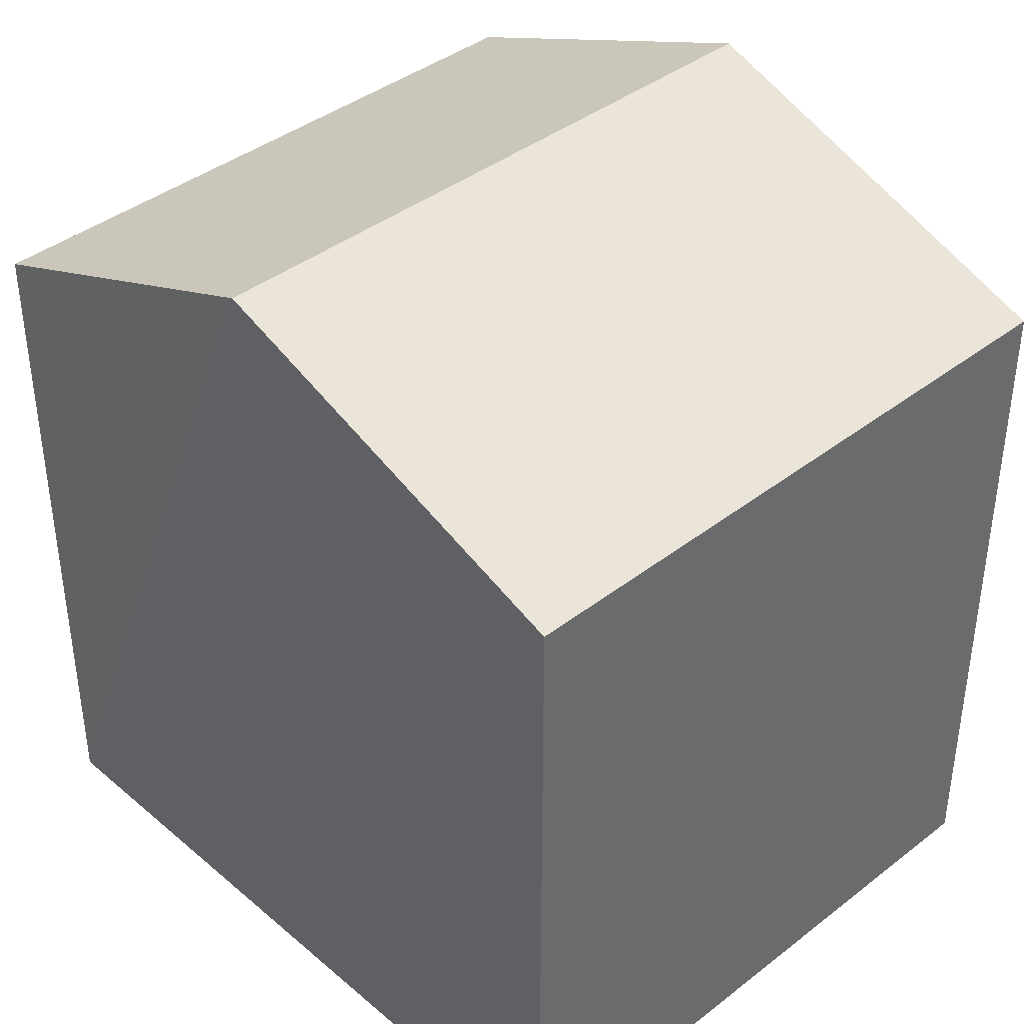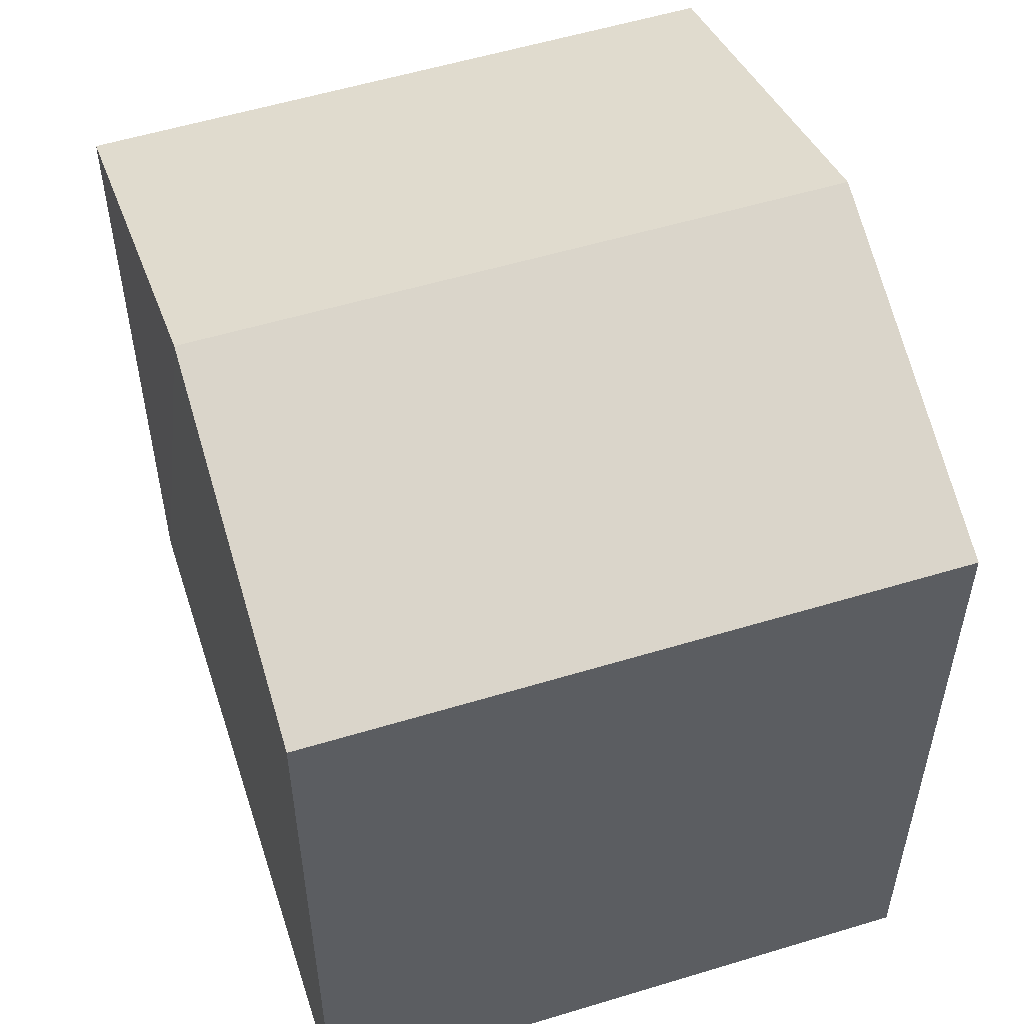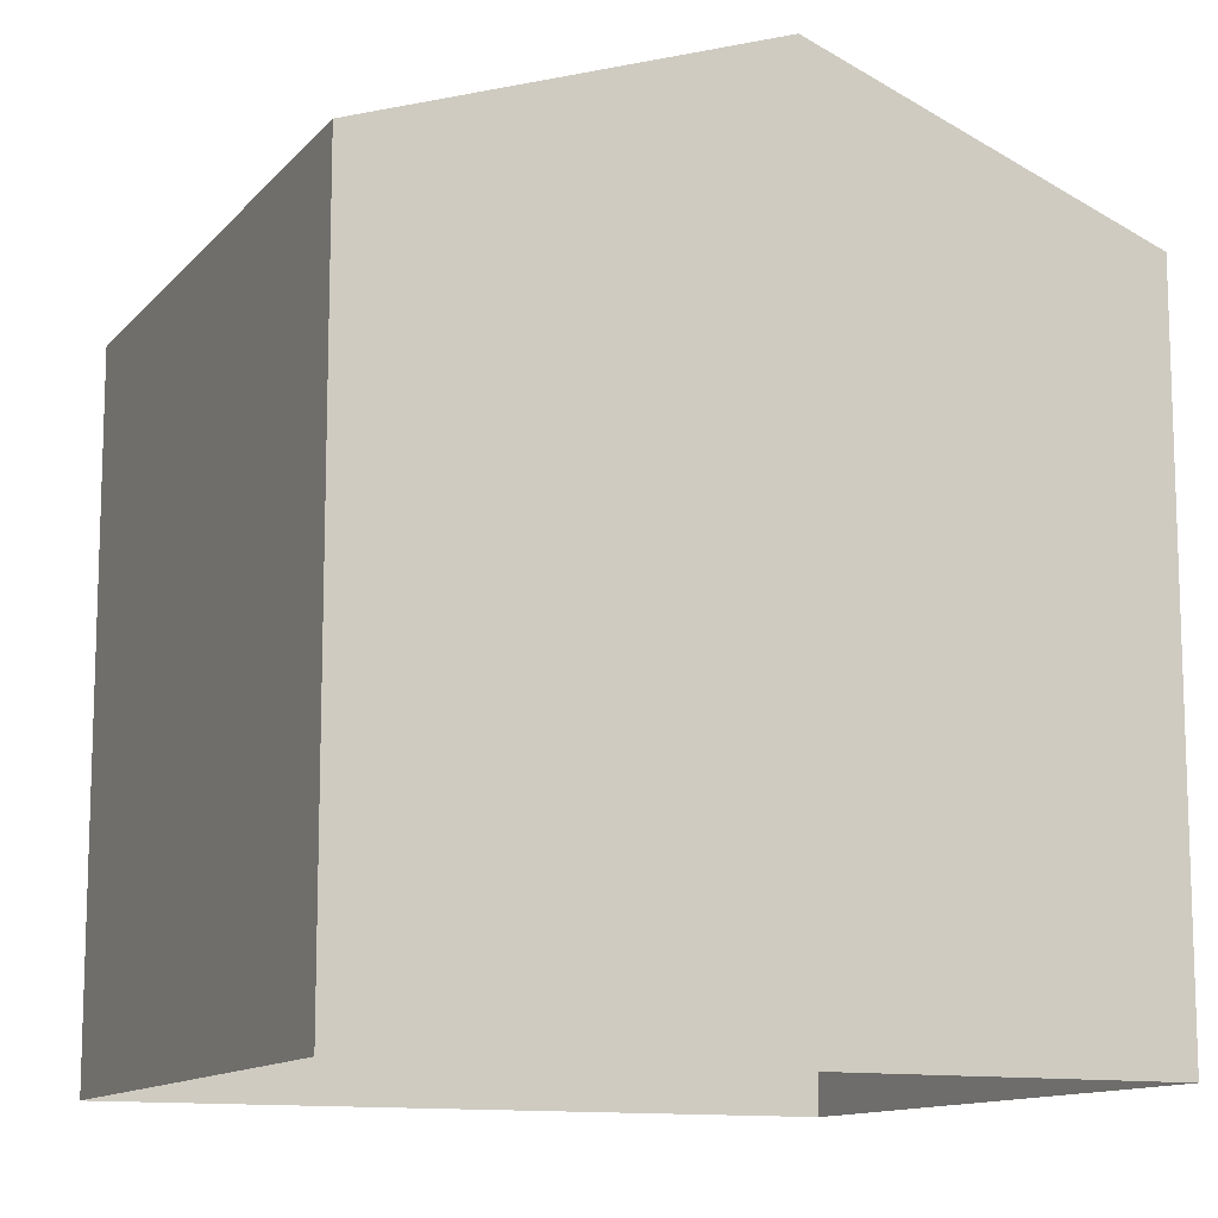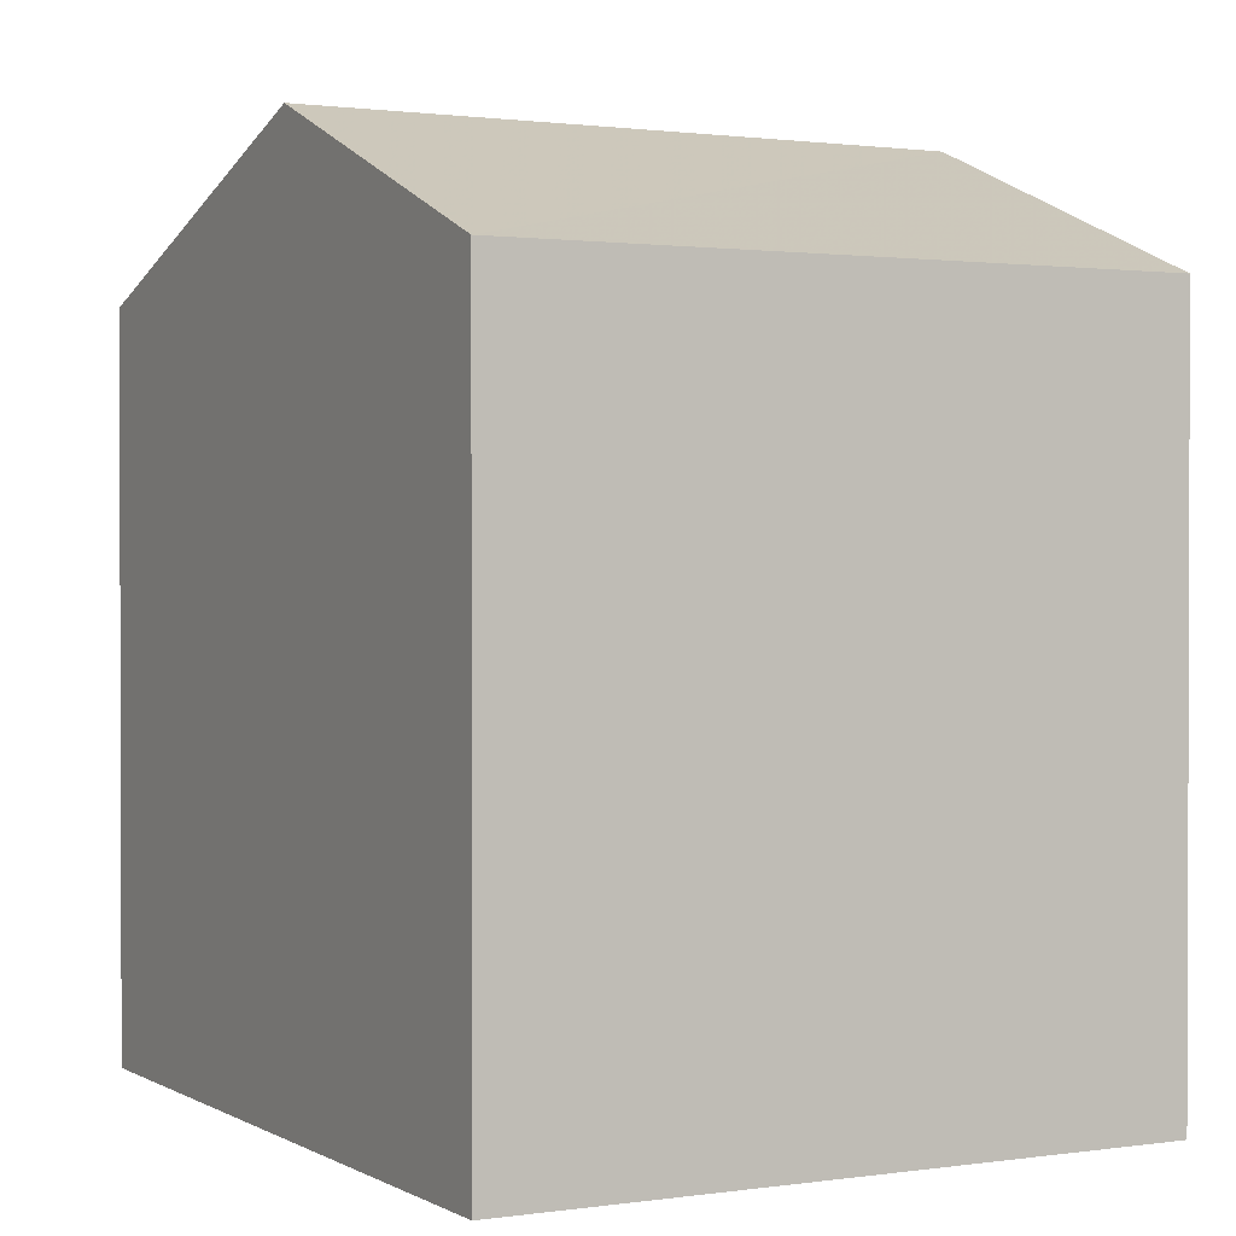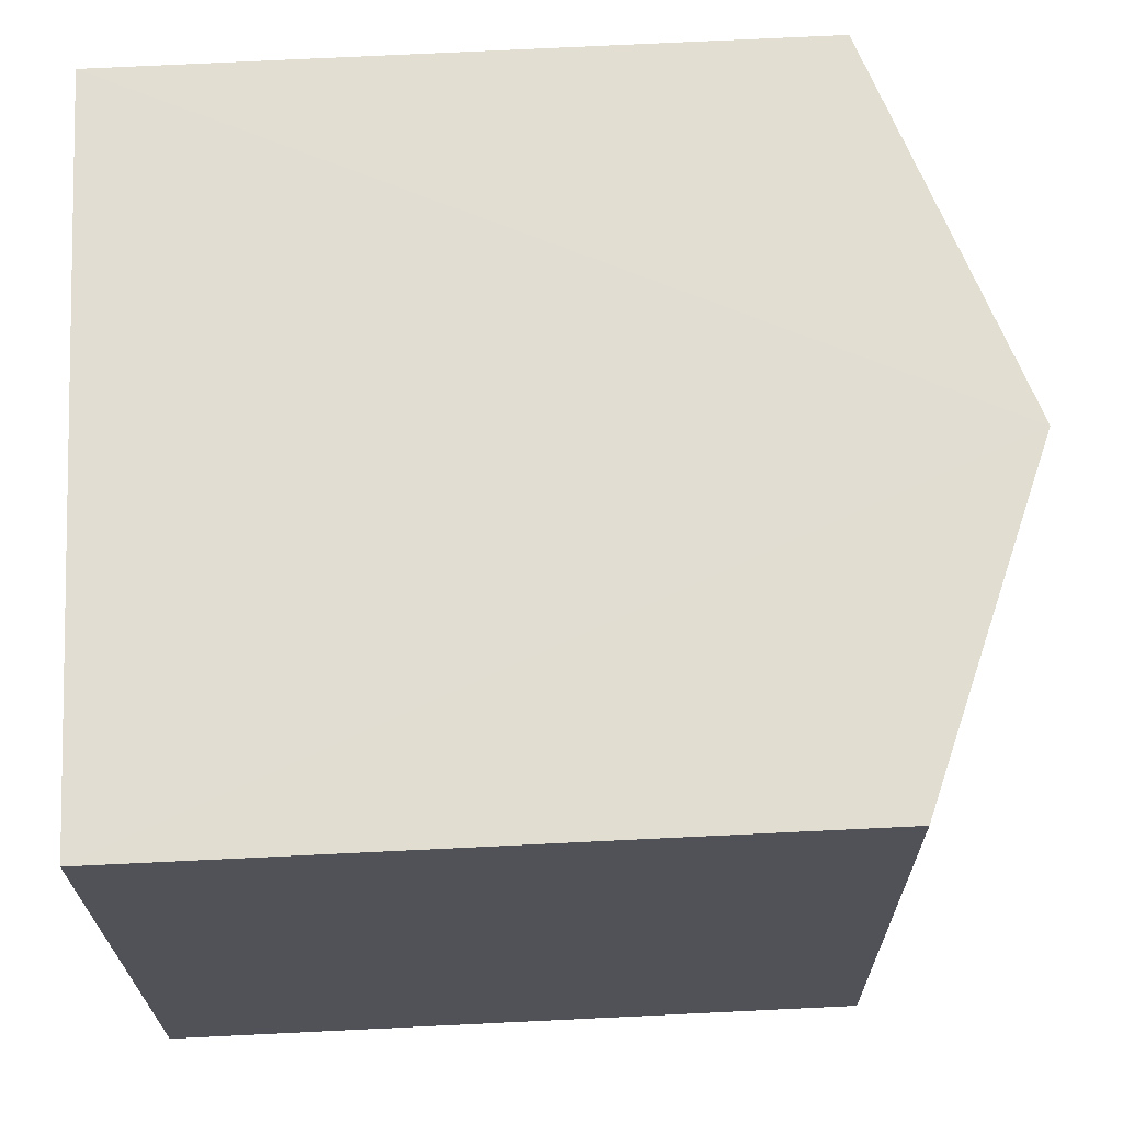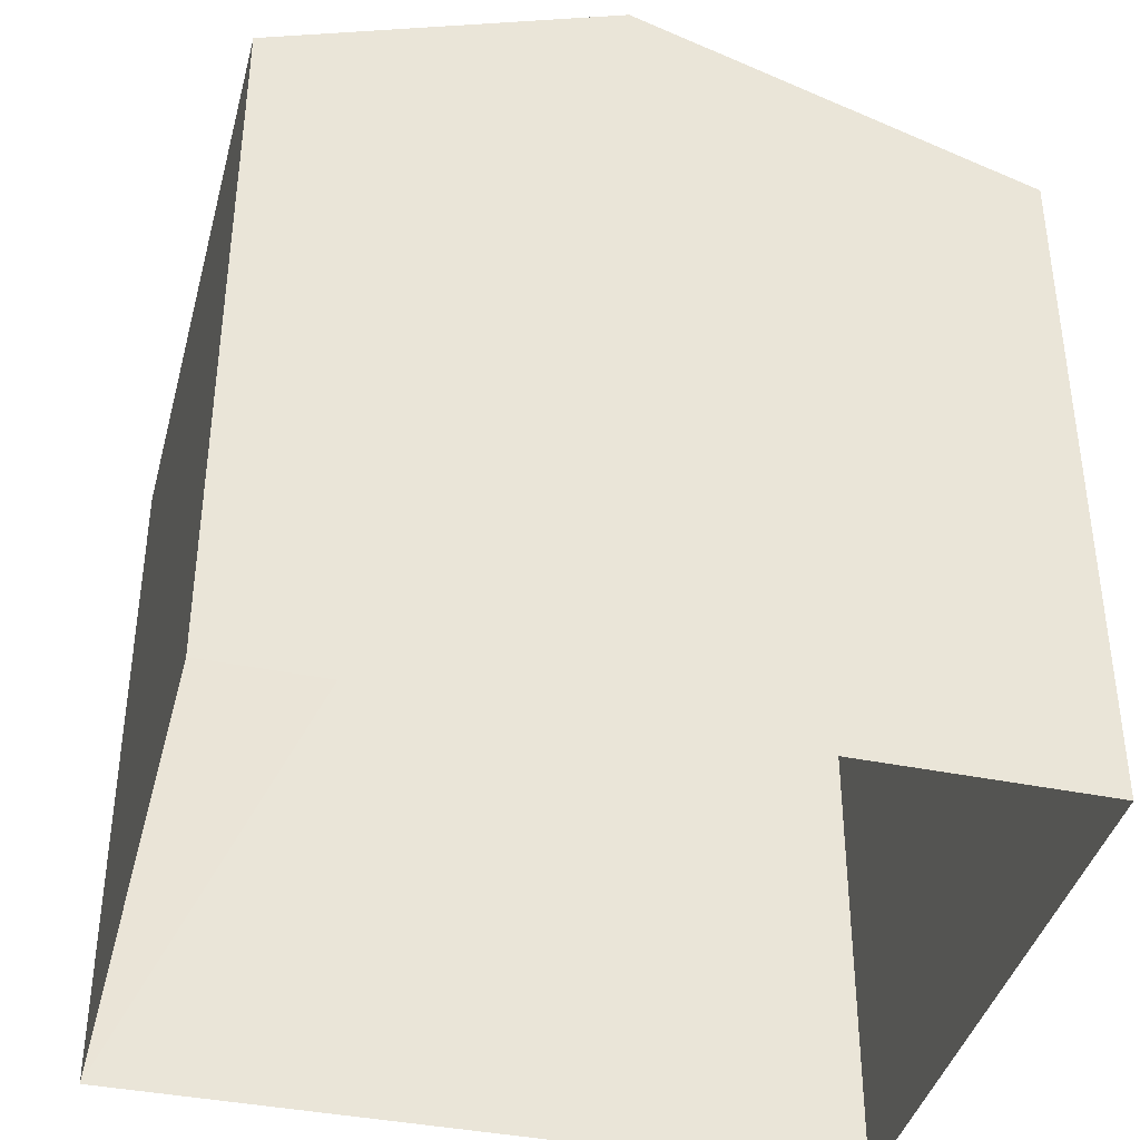
<metadata>
{"format":"obj","ext":"obj","renderer":"f3d","projection":"perspective","resolution":1024,"background":"white","views":[{"elev":40.2,"azim":38.4,"up":"+Z"},{"elev":54.4,"azim":-115.7,"up":"+Z"},{"elev":-12.1,"azim":147.7,"up":"+Z"},{"elev":1.2,"azim":-126.2,"up":"+Z"},{"elev":75.9,"azim":-92.8,"up":"+Y"},{"elev":-39.8,"azim":-22.0,"up":"+Z"}]}
</metadata>
<code>
v -3.734e+05 -1.043e+05 25.89
v -3.734e+05 -1.043e+05 25.89
v -3.734e+05 -1.043e+05 25.89
v -3.734e+05 -1.043e+05 25.89
v -3.734e+05 -1.043e+05 33.71
v -3.734e+05 -1.043e+05 32.42
v -3.734e+05 -1.043e+05 33.71
v -3.734e+05 -1.043e+05 32.42
v -3.734e+05 -1.043e+05 32.42
v -3.734e+05 -1.043e+05 32.42
f 1 2 3
f 1 4 2
f 5 6 7
f 5 8 6
f 9 10 5
f 7 9 5
f 6 2 7
f 2 4 7
f 4 9 7
f 8 3 2
f 6 8 2
f 10 4 1
f 10 9 4
f 10 1 5
f 1 3 5
f 3 8 5

</code>
